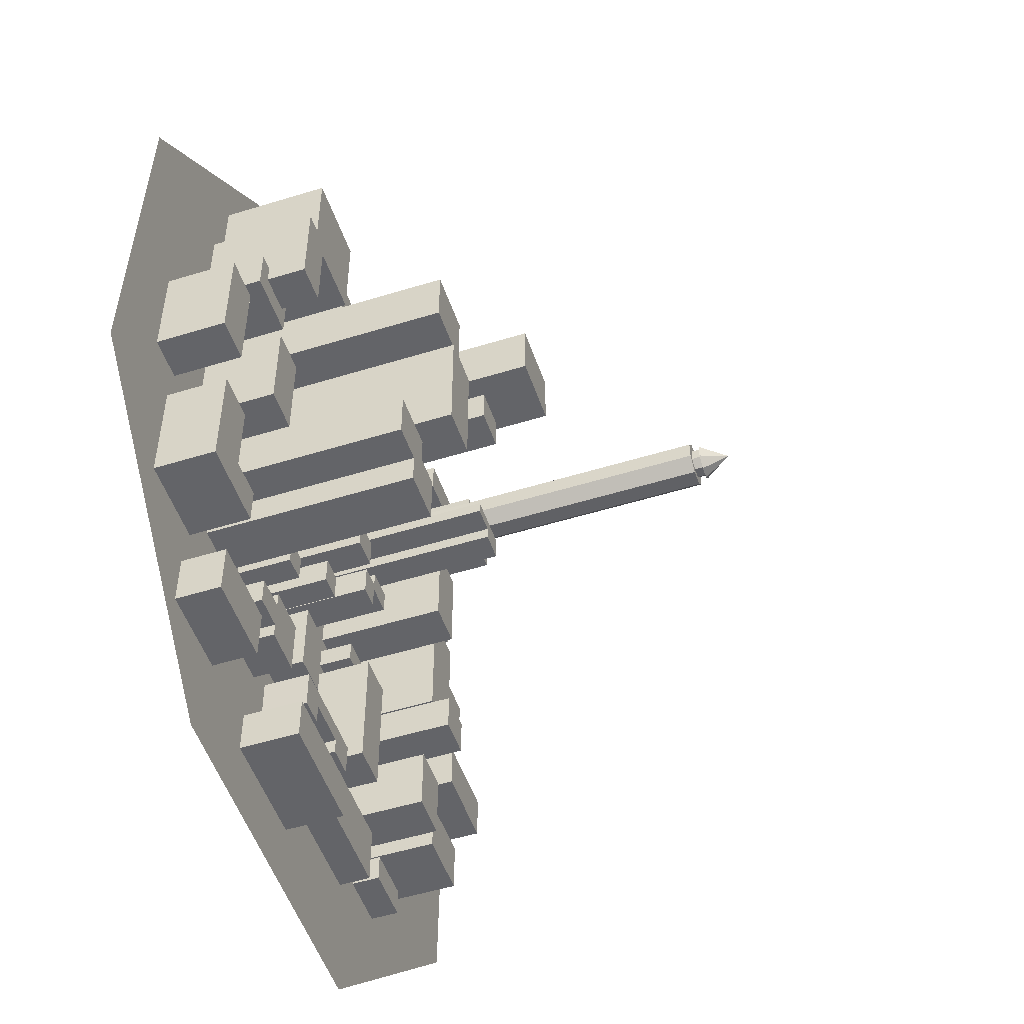
<metadata>
{"format":"obj","ext":"obj","renderer":"f3d","projection":"perspective","resolution":1024,"background":"white","views":[{"elev":-51.3,"azim":108.6,"up":"+Z"}]}
</metadata>
<code>
g Unbenannt-SKP-Default_Material
v 1.26 0 -2.901
v 0.1297 0 -1.851
v 0.1297 0 -2.901
v 1.26 0 -2.376
v 2.3 0 -1.851
v 2.3 0 -2.376
v 4.431 0 -3.116
v 3.329 0 -1.856
v 3.329 0 -3.116
v 4.431 0 -2.487
v 2.099 0 -5.346
v 1.191 0 -4.346
v 1.191 0 -5.346
v 1.191 0 -4.066
v 2.099 0 -4.066
v -0.01876 0 -3.386
v -0.01876 0 -4.346
v 1.191 0 -3.386
v 4.529 0 -5.346
v 3.329 0 -4.066
v 3.329 0 -5.346
v 4.529 0 -4.066
v 4.578 0 -7.226
v 3.598 0 -6.046
v 3.598 0 -7.226
v 4.578 0 -6.046
v 6.006 0 -7.226
v 5.006 0 -6.046
v 5.006 0 -7.226
v 6.006 0 -6.046
v 2.337 0 -9.246
v 0.691 0 -6.046
v 0.691 0 -9.246
v 2.337 0 -6.046
v 6.724 0 -10.25
v 5.354 0 -9.08
v 5.354 0 -10.25
v 6.724 0 -9.08
v 5.354 0 -10.84
v 3.484 0 -8.41
v 3.484 0 -10.84
v 5.354 0 -8.41
v 2.409 1.93 -11.9
v 1.309 1.93 -11.02
v 1.309 1.93 -11.9
v -0.6605 1.93 -11.68
v -1.911 1.93 -10.25
v -1.911 1.93 -11.68
v -0.6605 1.93 -11.02
v -0.06051 1.93 -10.25
v 2.449 1.93 -10.25
v 2.449 0 -10.25
v 2.409 0 -11.9
v -0.06051 0 -10.25
v -1.911 0 -10.25
v -1.911 0 -11.68
v -0.6605 0 -11.68
v -0.6605 0 -11.02
v 1.309 0 -11.02
v 1.309 0 -11.9
v -2.632 2.29 -9.953
v -4.402 2.29 -4.313
v -4.402 2.29 -9.953
v -2.632 2.29 -4.313
v -4.402 0 -9.953
v -2.632 0 -9.953
v -2.632 0 -4.313
v -4.402 0 -4.313
v -2.632 1.4 -3.742
v -4.402 1.4 -2.822
v -4.402 1.4 -3.742
v -2.632 1.4 -2.822
v -2.632 0 -2.822
v -2.632 0 -3.742
v -4.402 0 -2.822
v -4.402 0 -3.742
v -2.632 5.45 -2.088
v -4.402 5.45 1.775
v -4.402 5.45 -2.088
v -2.632 5.45 1.775
v -2.632 0 1.775
v -2.632 0 -2.088
v -4.402 0 1.775
v -4.402 0 -2.088
v -0.4097 0 -0.9005
v -0.8362 0 0.3585
v -0.8837 0 -0.3594
v -0.2951 0 0.8326
v 0.3082 0 -0.948
v 0.4228 0 0.7851
v 0.8494 0 -0.474
v 0.8969 0 0.2439
v 0.5788 18.4 0.1361
v 0.2741 18.05 0.484
v 0.2741 18.4 0.484
v 0.5788 18.05 0.1361
v 0.5483 18.4 -0.3253
v 0.5483 18.05 -0.3253
v 0.2004 18.05 -0.63
v 0.2004 18.4 -0.63
v -0.261 18.05 -0.5994
v -0.261 18.4 -0.5994
v -0.4097 18.05 -0.9005
v -0.8362 18.05 0.3585
v -0.8837 18.05 -0.3594
v -0.5657 18.05 -0.2516
v 0.3082 18.05 -0.948
v 0.8494 18.05 -0.474
v -0.5351 18.05 0.2098
v -0.2951 18.05 0.8326
v -0.1873 18.05 0.5145
v 0.4228 18.05 0.7851
v 0.8969 18.05 0.2439
v -0.1873 18.4 0.5145
v -0.5351 18.4 0.2098
v -0.5657 18.4 -0.2516
v 0.07142 2.73 3.463
v -1.311 2.73 8.484
v -1.311 2.73 5.404
v 1.059 2.73 8.484
v 1.059 2.73 3.463
v 0.07142 0 3.463
v -1.311 0 5.404
v 1.059 0 8.484
v -1.311 0 8.484
v 5.015 0 0.4795
v 3.396 4.32 0.4795
v 2.081 0 0.4795
v 5.015 10.17 0.4795
v 3.396 10.17 0.4795
v 2.081 4.32 0.4795
v 5.015 0 1.96
v 5.015 10.17 1.96
v 3.396 10.17 1.96
v 4.989 12.04 3.283
v 2.159 12.04 5.763
v 2.159 12.04 3.283
v 4.989 12.04 5.763
v 2.159 0 3.283
v 2.159 0 5.763
v 1.059 0 3.463
v -2.672 6.76 3.495
v -5.262 6.76 5.325
v -5.262 6.76 3.495
v -2.672 6.76 5.325
v -5.262 0 3.495
v -2.672 0 3.495
v -2.672 0 5.325
v -5.262 0 5.325
v 8.854 9.45 3.202
v 6.314 9.45 5.742
v 6.314 9.45 3.202
v 8.854 9.45 5.742
v 7.984 9.84 -3.129
v 6.034 9.84 1.811
v 6.034 9.84 -3.129
v 7.984 9.84 1.811
v 6.034 0 -3.129
v 7.984 0 -3.129
v 7.984 0 1.811
v 6.034 0 1.811
v 8.953 8.7 -8.032
v 6.903 8.7 -5.872
v 6.903 8.7 -8.032
v 8.151 8.7 -5.872
v 8.151 8.7 -4.737
v 8.953 8.7 -6.767
v 10.43 8.7 -4.737
v 10.43 8.7 -6.767
v 8.953 0 -6.767
v 8.953 0 -8.032
v 10.43 0 -6.767
v 10.43 0 -4.737
v 8.151 0 -4.737
v 8.151 0 -5.872
v 6.903 0 -5.872
v 6.903 0 -8.032
v 12.14 4.55 4.183
v 10.56 4.55 7.596
v 10.56 4.55 4.183
v 11.36 4.55 8.373
v 12.14 4.55 8.373
v 7.787 4.55 12
v 7.787 4.55 7.596
v 11.36 4.55 12
v 12.14 0 8.373
v 12.14 2.88 5
v 12.14 2.88 4.183
v 12.14 0 5
v 11.36 0 8.373
v 11.36 0 12
v 7.787 0 12
v 7.787 0 7.596
v 10.56 0 7.596
v 10.56 0 5
v 10.56 2.88 5
v 10.56 2.88 4.183
v 10.19 2.88 3.15
v 10.19 2.88 5
v 12.8 2.88 3.15
v 12.8 2.88 5
v 12.8 0 5
v 10.19 0 5
v 10.19 0 3.15
v 12.8 0 3.15
v -2.458 1.31 -13.32
v -6.488 1.31 -10.75
v -6.488 1.31 -13.32
v -2.458 1.31 -10.75
v -6.488 0 -13.32
v -6.488 0 -10.75
v -2.458 0 -13.32
v -2.458 0 -10.75
v -6.05 3.68 -10.02
v -7.94 3.68 -7.182
v -7.94 3.68 -10.02
v -6.05 3.68 -7.182
v -7.94 0 -10.02
v -7.94 0 -7.182
v -6.05 0 -10.02
v -6.05 0 -7.182
v -5.395 5.03 -6.419
v -7.055 5.03 -4.759
v -7.055 5.03 -6.419
v -5.395 5.03 -4.759
v -7.055 0 -6.419
v -7.055 0 -4.759
v -5.395 0 -6.419
v -5.395 0 -4.759
v -5.961 4.03 -4.026
v -8.031 4.03 1.344
v -8.031 4.03 -4.026
v -5.961 4.03 1.344
v -8.031 0 -4.026
v -8.031 0 1.344
v -5.961 0 -4.026
v -5.961 0 1.344
v 3.616 3.17 7.12
v 2.586 3.17 9.61
v 2.586 3.17 7.12
v 3.616 3.17 9.61
v 3.616 0 9.61
v 3.616 0 7.12
v 2.586 0 9.61
v 2.586 0 7.12
v 6.701 3.86 7.127
v 5.301 3.86 10.89
v 5.301 3.86 7.127
v 6.701 3.86 10.89
v 6.701 0 10.89
v 5.301 0 10.89
v 4.318 5.26 10.8
v 2.258 5.26 13.09
v 2.258 5.26 10.8
v 4.318 5.26 13.09
v 4.318 0 13.09
v 4.318 0 10.8
v 2.258 0 13.09
v 2.258 0 10.8
v 0.9704 2.07 10.92
v -4.34 2.07 14.38
v -4.34 2.07 10.92
v 0.9704 2.07 14.38
v 0.9704 0 14.38
v 0.9704 0 10.92
v -4.34 0 14.38
v -4.34 0 10.92
v -9.283 3.28 -1.411
v -11.48 3.28 1.319
v -11.48 3.28 -1.411
v -9.283 3.28 1.319
v -11.48 0 -1.411
v -9.283 0 -1.411
v -9.283 0 1.319
v -11.48 0 1.319
v -7.246 2.31 3.116
v -8.801 2.31 8.52
v -8.801 2.31 3.116
v -7.246 2.31 8.52
v -8.801 0 3.116
v -7.246 0 3.116
v -7.246 0 8.52
v -8.801 0 8.52
v -3.013 2.91 6.6
v -5.453 2.91 10
v -5.453 2.91 6.681
v -3.013 2.91 8.52
v -1.553 2.91 10
v -5.453 0 6.681
v -3.013 0 6.6
v -3.013 0 8.52
v -1.553 0 10
v -5.453 0 10
v -7.246 3.82 9.484
v -8.785 3.82 12.39
v -8.785 3.82 9.447
v -7.246 3.82 10.92
v -5.526 3.82 12.39
v -5.526 3.82 10.92
v -8.785 0 9.447
v -7.246 0 9.484
v -7.246 0 10.92
v -5.526 0 10.92
v -5.526 0 12.39
v -8.785 0 12.39
v 11.18 3.33 -3.021
v 9.447 3.33 1.129
v 9.447 3.33 -3.021
v 11.18 3.33 1.129
v 9.447 0 -3.021
v 9.447 0 1.129
v 11.18 0 -3.021
v 11.18 0 1.129
v 2.081 4.32 1.96
v 3.396 4.32 1.96
v 2.081 0 1.96
v 4.989 0 3.283
v 4.989 0 5.763
v 6.314 0 3.202
v 8.854 0 3.202
v 8.854 0 5.742
v 6.314 0 5.742
v 6.701 0 7.127
v 5.301 0 7.127
v -7.792 1.17 -12.11
v -10.1 1.17 -10.92
v -10.1 1.17 -12.11
v -7.792 1.17 -10.92
v -7.792 0 -10.92
v -10.1 0 -10.92
v -10.1 0 -12.11
v -7.792 0 -12.11
v -9.482 2.9 -9.139
v -12.31 2.9 -6.899
v -12.31 2.9 -9.139
v -9.482 2.9 -6.899
v -12.31 0 -9.139
v -9.482 0 -9.139
v -9.482 0 -6.899
v -12.31 0 -6.899
v -9.956 1.6 -5.11
v -14.39 1.6 -3.68
v -14.39 1.6 -5.11
v -9.956 1.6 -3.68
v -14.39 0 -5.11
v -9.956 0 -5.11
v -9.956 0 -3.68
v -14.39 0 -3.68
v -13.11 2.36 -1.704
v -16.78 2.36 0.3762
v -16.78 2.36 -1.704
v -13.11 2.36 0.3762
v -16.78 0 -1.704
v -16.78 0 0.3762
v -13.11 0 -1.704
v -13.11 0 0.3762
v -10.17 1.58 3.037
v -14.02 1.58 5.417
v -14.02 1.58 3.037
v -10.17 1.58 5.417
v -10.17 0 5.417
v -10.17 0 3.037
v -14.02 0 5.417
v -14.02 0 3.037
v -10.48 1.99 8.073
v -12.99 1.99 9.933
v -12.99 1.99 8.073
v -10.48 1.99 9.933
v -12.99 0 8.073
v -10.48 0 8.073
v -10.48 0 9.933
v -12.99 0 9.933
v 10.58 1.86 -13.83
v 7.017 1.86 -11.63
v 7.017 1.86 -13.83
v 10.58 1.86 -11.63
v 7.017 0 -13.83
v 10.58 0 -13.83
v 10.58 0 -11.63
v 7.017 0 -11.63
v 3.939 2.45 -15.33
v -0.821 2.45 -13.52
v -0.821 2.45 -15.33
v 3.939 2.45 -13.52
v -0.821 0 -15.33
v -0.821 0 -13.52
v 3.939 0 -15.33
v 3.939 0 -13.52
v 15.19 2.9 -3.303
v 13.45 2.9 1.047
v 13.45 2.9 -3.303
v 15.19 2.9 1.047
v 15.19 0 1.047
v 13.45 0 1.047
v 13.45 0 -3.303
v 15.19 0 -3.303
v 13.72 2.54 -9.685
v 10.26 2.54 -8.105
v 10.26 2.54 -9.685
v 11.83 2.54 -8.105
v 11.83 2.54 -4.975
v 13.72 2.54 -4.975
v 13.72 0 -4.975
v 11.83 0 -4.975
v 11.83 0 -8.105
v 10.26 0 -8.105
v 10.26 0 -9.685
v 13.72 0 -9.685
v -7.117 0 -18.43
v 8.003 0 -18.07
v 7.117 0 18.43
v 18.07 0 8.003
v 18.43 0 -7.117
v -18.07 0 -8.003
v -8.003 0 18.07
v -18.43 0 7.117
f 1 2 3
f 2 1 4
f 2 4 5
f 5 4 6
f 7 8 9
f 8 7 10
f 11 12 13
f 12 11 14
f 14 11 15
f 12 16 17
f 16 12 18
f 18 12 14
f 19 20 21
f 20 19 22
f 23 24 25
f 24 23 26
f 27 28 29
f 28 27 30
f 31 32 33
f 32 31 34
f 35 36 37
f 36 35 38
f 39 40 41
f 40 39 42
f 42 39 37
f 42 37 36
f 43 44 45
f 46 47 48
f 47 46 49
f 47 49 50
f 50 49 44
f 50 44 51
f 51 44 43
f 43 52 51
f 52 43 53
f 50 52 54
f 52 50 51
f 47 54 55
f 54 47 50
f 56 47 55
f 47 56 48
f 46 56 57
f 56 46 48
f 46 58 49
f 58 46 57
f 44 58 59
f 58 44 49
f 60 44 59
f 44 60 45
f 43 60 53
f 60 43 45
f 61 62 63
f 62 61 64
f 61 65 66
f 65 61 63
f 61 67 64
f 67 61 66
f 62 67 68
f 67 62 64
f 65 62 68
f 62 65 63
f 69 70 71
f 70 69 72
f 69 73 72
f 73 69 74
f 70 73 75
f 73 70 72
f 76 70 75
f 70 76 71
f 69 76 74
f 76 69 71
f 77 78 79
f 78 77 80
f 77 81 80
f 81 77 82
f 78 81 83
f 81 78 80
f 84 78 83
f 78 84 79
f 77 84 82
f 84 77 79
f 85 86 87
f 86 85 88
f 88 85 89
f 88 89 90
f 90 89 91
f 90 91 92
f 93 94 95
f 94 93 96
f 97 96 93
f 96 97 98
f 97 99 98
f 99 97 100
f 100 101 99
f 101 100 102
f 103 104 105
f 104 103 106
f 106 103 101
f 101 103 107
f 101 107 99
f 99 107 98
f 98 107 108
f 98 108 96
f 104 109 110
f 109 104 106
f 110 109 111
f 110 111 112
f 112 111 94
f 112 94 96
f 112 96 113
f 113 96 108
f 114 94 111
f 94 114 95
f 115 111 109
f 111 115 114
f 106 115 109
f 115 106 116
f 101 116 106
f 116 101 102
f 117 118 119
f 118 117 120
f 120 117 121
f 122 119 123
f 119 122 117
f 118 124 125
f 124 118 120
f 123 118 125
f 118 123 119
f 126 127 128
f 127 126 129
f 127 129 130
f 131 128 127
f 129 132 133
f 132 129 126
f 129 134 130
f 134 129 133
f 135 136 137
f 136 135 138
f 139 136 140
f 136 139 137
f 121 124 120
f 124 121 141
f 122 125 123
f 125 122 124
f 124 122 141
f 121 122 141
f 122 121 117
f 142 143 144
f 143 142 145
f 142 146 147
f 146 142 144
f 142 148 145
f 148 142 147
f 143 148 149
f 148 143 145
f 146 143 149
f 143 146 144
f 150 151 152
f 151 150 153
f 154 155 156
f 155 154 157
f 154 158 159
f 158 154 156
f 154 160 157
f 160 154 159
f 155 160 161
f 160 155 157
f 158 155 161
f 155 158 156
f 162 163 164
f 163 162 165
f 165 162 166
f 166 162 167
f 166 167 168
f 168 167 169
f 162 170 167
f 170 162 171
f 169 170 172
f 170 169 167
f 169 173 168
f 173 169 172
f 166 173 174
f 173 166 168
f 175 166 174
f 166 175 165
f 163 175 176
f 175 163 165
f 177 163 176
f 163 177 164
f 162 177 171
f 177 162 164
f 178 179 180
f 179 178 181
f 181 178 182
f 179 183 184
f 183 179 185
f 185 179 181
f 178 186 182
f 186 178 187
f 187 178 188
f 189 186 187
f 190 182 186
f 182 190 181
f 181 191 185
f 191 181 190
f 183 191 192
f 191 183 185
f 193 183 192
f 183 193 184
f 179 193 194
f 193 179 184
f 195 179 194
f 179 195 196
f 179 196 180
f 180 196 197
f 178 197 188
f 197 178 180
f 198 197 199
f 197 198 200
f 197 200 188
f 188 200 187
f 187 200 201
f 196 199 197
f 187 202 189
f 202 187 201
f 203 196 195
f 196 203 199
f 204 199 203
f 199 204 198
f 200 204 205
f 204 200 198
f 200 202 201
f 202 200 205
f 206 207 208
f 207 206 209
f 210 207 211
f 207 210 208
f 206 210 212
f 210 206 208
f 206 213 209
f 213 206 212
f 207 213 211
f 213 207 209
f 214 215 216
f 215 214 217
f 218 215 219
f 215 218 216
f 214 218 220
f 218 214 216
f 214 221 217
f 221 214 220
f 215 221 219
f 221 215 217
f 222 223 224
f 223 222 225
f 226 223 227
f 223 226 224
f 222 226 228
f 226 222 224
f 222 229 225
f 229 222 228
f 223 229 227
f 229 223 225
f 230 231 232
f 231 230 233
f 234 231 235
f 231 234 232
f 230 234 236
f 234 230 232
f 230 237 233
f 237 230 236
f 231 237 235
f 237 231 233
f 238 239 240
f 239 238 241
f 238 242 241
f 242 238 243
f 239 242 244
f 242 239 241
f 245 239 244
f 239 245 240
f 238 245 243
f 245 238 240
f 246 247 248
f 247 246 249
f 247 250 251
f 250 247 249
f 252 253 254
f 253 252 255
f 252 256 255
f 256 252 257
f 253 256 258
f 256 253 255
f 259 253 258
f 253 259 254
f 252 259 257
f 259 252 254
f 260 261 262
f 261 260 263
f 260 264 263
f 264 260 265
f 261 264 266
f 264 261 263
f 267 261 266
f 261 267 262
f 260 267 265
f 267 260 262
f 268 269 270
f 269 268 271
f 268 272 273
f 272 268 270
f 268 274 271
f 274 268 273
f 269 274 275
f 274 269 271
f 272 269 275
f 269 272 270
f 276 277 278
f 277 276 279
f 276 280 281
f 280 276 278
f 276 282 279
f 282 276 281
f 277 282 283
f 282 277 279
f 280 277 283
f 277 280 278
f 284 285 286
f 285 284 287
f 285 287 288
f 284 289 290
f 289 284 286
f 284 291 287
f 291 284 290
f 287 292 288
f 292 287 291
f 285 292 293
f 292 285 288
f 289 285 293
f 285 289 286
f 294 295 296
f 295 294 297
f 295 297 298
f 298 297 299
f 294 300 301
f 300 294 296
f 294 302 297
f 302 294 301
f 299 302 303
f 302 299 297
f 299 304 298
f 304 299 303
f 295 304 305
f 304 295 298
f 300 295 305
f 295 300 296
f 306 307 308
f 307 306 309
f 310 307 311
f 307 310 308
f 306 310 312
f 310 306 308
f 306 313 309
f 313 306 312
f 307 313 311
f 313 307 309
f 127 314 131
f 314 127 315
f 314 132 316
f 132 314 315
f 132 315 133
f 133 315 134
f 128 314 316
f 314 128 131
f 135 139 317
f 139 135 137
f 135 318 138
f 318 135 317
f 136 318 140
f 318 136 138
f 127 134 315
f 134 127 130
f 85 105 87
f 105 85 103
f 107 85 89
f 85 107 103
f 108 89 91
f 89 108 107
f 87 104 86
f 104 87 105
f 110 90 88
f 90 110 112
f 108 92 113
f 92 108 91
f 113 90 112
f 90 113 92
f 104 88 86
f 88 104 110
f 150 319 320
f 319 150 152
f 150 321 153
f 321 150 320
f 151 321 322
f 321 151 153
f 319 151 322
f 151 319 152
f 246 250 249
f 250 246 323
f 246 324 323
f 324 246 248
f 324 247 251
f 247 324 248
f 325 326 327
f 326 325 328
f 326 329 330
f 329 326 328
f 331 326 330
f 326 331 327
f 325 331 332
f 331 325 327
f 325 329 328
f 329 325 332
f 333 334 335
f 334 333 336
f 333 337 338
f 337 333 335
f 333 339 336
f 339 333 338
f 334 339 340
f 339 334 336
f 337 334 340
f 334 337 335
f 341 342 343
f 342 341 344
f 341 345 346
f 345 341 343
f 341 347 344
f 347 341 346
f 342 347 348
f 347 342 344
f 345 342 348
f 342 345 343
f 349 350 351
f 350 349 352
f 353 350 354
f 350 353 351
f 349 353 355
f 353 349 351
f 349 356 352
f 356 349 355
f 350 356 354
f 356 350 352
f 357 358 359
f 358 357 360
f 357 361 360
f 361 357 362
f 358 361 363
f 361 358 360
f 364 358 363
f 358 364 359
f 357 364 362
f 364 357 359
f 365 366 367
f 366 365 368
f 365 369 370
f 369 365 367
f 365 371 368
f 371 365 370
f 366 371 372
f 371 366 368
f 369 366 372
f 366 369 367
f 373 374 375
f 374 373 376
f 373 377 378
f 377 373 375
f 373 379 376
f 379 373 378
f 374 379 380
f 379 374 376
f 377 374 380
f 374 377 375
f 381 382 383
f 382 381 384
f 385 382 386
f 382 385 383
f 381 385 387
f 385 381 383
f 381 388 384
f 388 381 387
f 382 388 386
f 388 382 384
f 389 390 391
f 390 389 392
f 390 393 394
f 393 390 392
f 395 390 394
f 390 395 391
f 389 395 396
f 395 389 391
f 389 393 392
f 393 389 396
f 397 398 399
f 398 397 400
f 400 397 401
f 401 397 402
f 401 403 404
f 403 401 402
f 405 401 404
f 401 405 400
f 398 405 406
f 405 398 400
f 407 398 406
f 398 407 399
f 397 407 408
f 407 397 399
f 397 403 402
f 403 397 408
f 22 9 20
f 9 22 7
f 7 22 10
f 21 24 19
f 24 21 40
f 40 21 41
f 24 40 25
f 19 24 26
f 19 26 22
f 38 42 36
f 42 38 27
f 27 38 30
f 409 87 123
f 87 409 33
f 33 409 410
f 87 33 17
f 87 17 85
f 33 410 31
f 31 410 41
f 31 41 34
f 34 41 21
f 41 410 39
f 39 410 37
f 37 410 35
f 35 410 38
f 38 410 411
f 411 410 412
f 412 410 413
f 414 415 416
f 415 414 409
f 415 409 125
f 415 125 411
f 125 409 123
f 411 125 124
f 411 124 5
f 411 5 34
f 411 34 8
f 8 34 21
f 8 21 20
f 8 20 9
f 411 8 10
f 411 10 22
f 411 22 26
f 411 26 28
f 28 26 29
f 411 28 30
f 411 30 38
f 42 25 40
f 25 42 23
f 23 42 26
f 26 42 29
f 29 42 27
f 85 2 89
f 2 85 16
f 16 85 17
f 2 16 3
f 89 2 5
f 89 5 91
f 91 5 92
f 92 5 141
f 141 5 124
f 34 13 32
f 13 34 11
f 11 34 15
f 15 34 6
f 6 34 5
f 15 18 14
f 18 15 1
f 1 15 4
f 4 15 6
f 18 3 16
f 3 18 1
f 17 32 12
f 32 17 33
f 12 32 13
f 123 86 122
f 86 123 87
f 122 86 88
f 122 88 90
f 122 90 141
f 141 90 92
g Unbenannt-SKP-black
v 2.3 9.08 -1.851
v 0.1297 9.08 -2.901
v 0.1297 9.08 -1.851
v 1.26 9.08 -2.376
v 2.3 9.08 -2.376
v 1.26 9.08 -2.901
v 4.431 6.41 -2.487
v 3.329 6.41 -3.116
v 3.329 6.41 -1.856
v 4.431 6.41 -3.116
v 4.529 4.66 -4.066
v 3.329 4.66 -5.346
v 3.329 4.66 -4.066
v 4.529 4.66 -5.346
v 1.191 3.98 -3.386
v -0.01876 3.98 -4.346
v -0.01876 3.98 -3.386
v 1.191 3.98 -4.346
v 1.191 3.98 -4.066
v 2.099 3.98 -4.066
v 1.191 3.98 -5.346
v 2.099 3.98 -5.346
v 6.006 2.3 -6.046
v 5.006 2.3 -7.226
v 5.006 2.3 -6.046
v 6.006 2.3 -7.226
v 4.578 3.3 -6.046
v 3.598 3.3 -7.226
v 3.598 3.3 -6.046
v 4.578 3.3 -7.226
v 2.337 1.55 -6.046
v 0.691 1.55 -9.246
v 0.691 1.55 -6.046
v 2.337 1.55 -9.246
v 6.724 1.63 -9.08
v 5.354 1.63 -10.25
v 5.354 1.63 -9.08
v 6.724 1.63 -10.25
v 5.354 1.63 -8.41
v 3.484 1.63 -10.84
v 3.484 1.63 -8.41
v 5.354 1.63 -10.84
v -0.3198 18.4 -0.7185
v -0.6914 18.4 -0.2942
v 0.006567 19.5 -0.05773
v 0.6673 18.4 -0.3841
v 0.7046 18.4 0.1787
v 0.243 18.4 -0.7557
v -0.2299 18.4 0.6403
v 0.3329 18.4 0.603
v -0.6542 18.4 0.2686
f 417 418 419
f 418 417 420
f 420 417 421
f 422 418 420
f 423 424 425
f 424 423 426
f 427 428 429
f 428 427 430
f 431 432 433
f 432 431 434
f 434 431 435
f 434 435 436
f 434 436 437
f 437 436 438
f 439 440 441
f 440 439 442
f 443 444 445
f 444 443 446
f 447 448 449
f 448 447 450
f 451 452 453
f 452 451 454
f 455 456 457
f 456 455 458
f 458 455 453
f 458 453 452
f 459 460 461
f 462 461 463
f 461 462 464
f 461 464 459
f 461 465 466
f 461 466 463
f 461 467 465
f 460 467 461
g Unbenannt-SKP-Green
f 418 1 3
f 1 418 422
f 1 420 4
f 420 1 422
f 420 6 4
f 6 420 421
f 6 417 5
f 417 6 421
f 417 2 5
f 2 417 419
f 418 2 419
f 2 418 3
f 7 423 10
f 423 7 426
f 423 8 10
f 8 423 425
f 424 8 425
f 8 424 9
f 424 7 9
f 7 424 426
f 427 20 22
f 20 427 429
f 428 20 429
f 20 428 21
f 428 19 21
f 19 428 430
f 19 427 22
f 427 19 430
f 14 431 18
f 431 14 435
f 431 16 18
f 16 431 433
f 432 16 433
f 16 432 17
f 432 12 17
f 12 432 434
f 437 12 434
f 12 437 13
f 437 11 13
f 11 437 438
f 11 436 15
f 436 11 438
f 436 14 15
f 14 436 435
f 27 439 30
f 439 27 442
f 443 24 26
f 24 443 445
f 444 24 445
f 24 444 25
f 444 23 25
f 23 444 446
f 23 443 26
f 443 23 446
f 439 28 30
f 28 439 441
f 440 28 441
f 28 440 29
f 440 27 29
f 27 440 442
f 447 32 34
f 32 447 449
f 448 32 449
f 32 448 33
f 448 31 33
f 31 448 450
f 31 447 34
f 447 31 450
f 39 452 37
f 452 39 458
f 452 35 37
f 35 452 454
f 35 451 38
f 451 35 454
f 451 36 38
f 36 451 453
f 36 455 42
f 455 36 453
f 455 40 42
f 40 455 457
f 456 40 457
f 40 456 41
f 456 39 41
f 39 456 458
f 460 116 467
f 116 460 459
f 116 459 102
f 102 459 464
f 102 464 100
f 100 464 97
f 97 464 462
f 97 462 93
f 467 115 465
f 115 467 116
f 465 115 114
f 465 114 466
f 466 114 95
f 466 95 93
f 466 93 463
f 463 93 462

</code>
